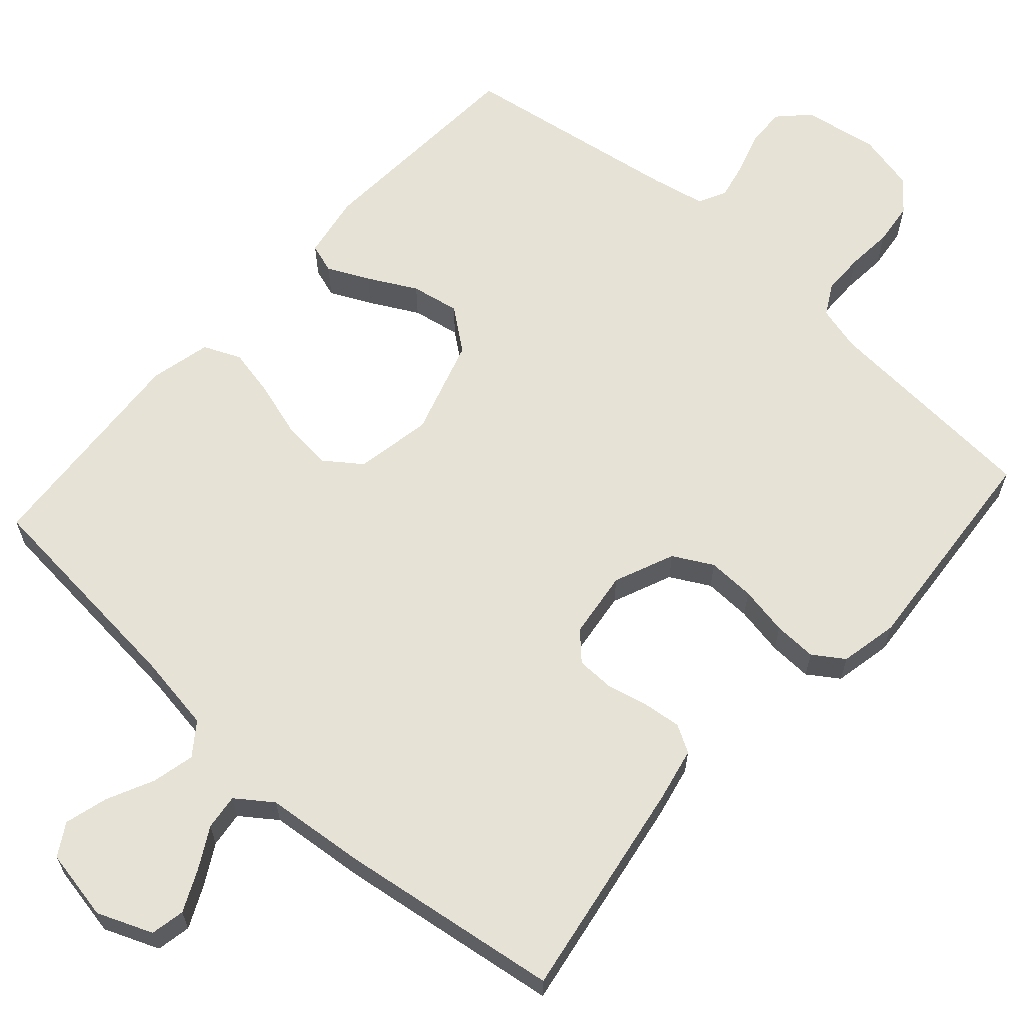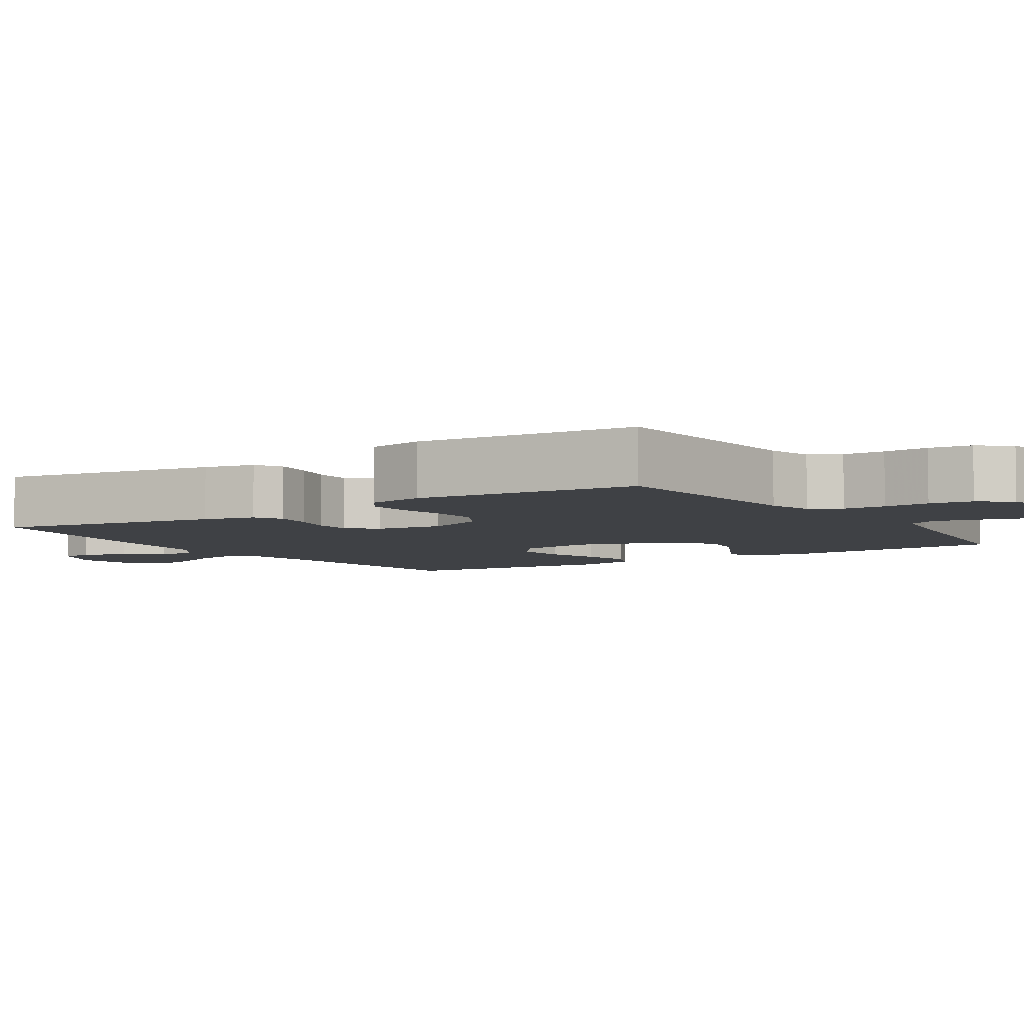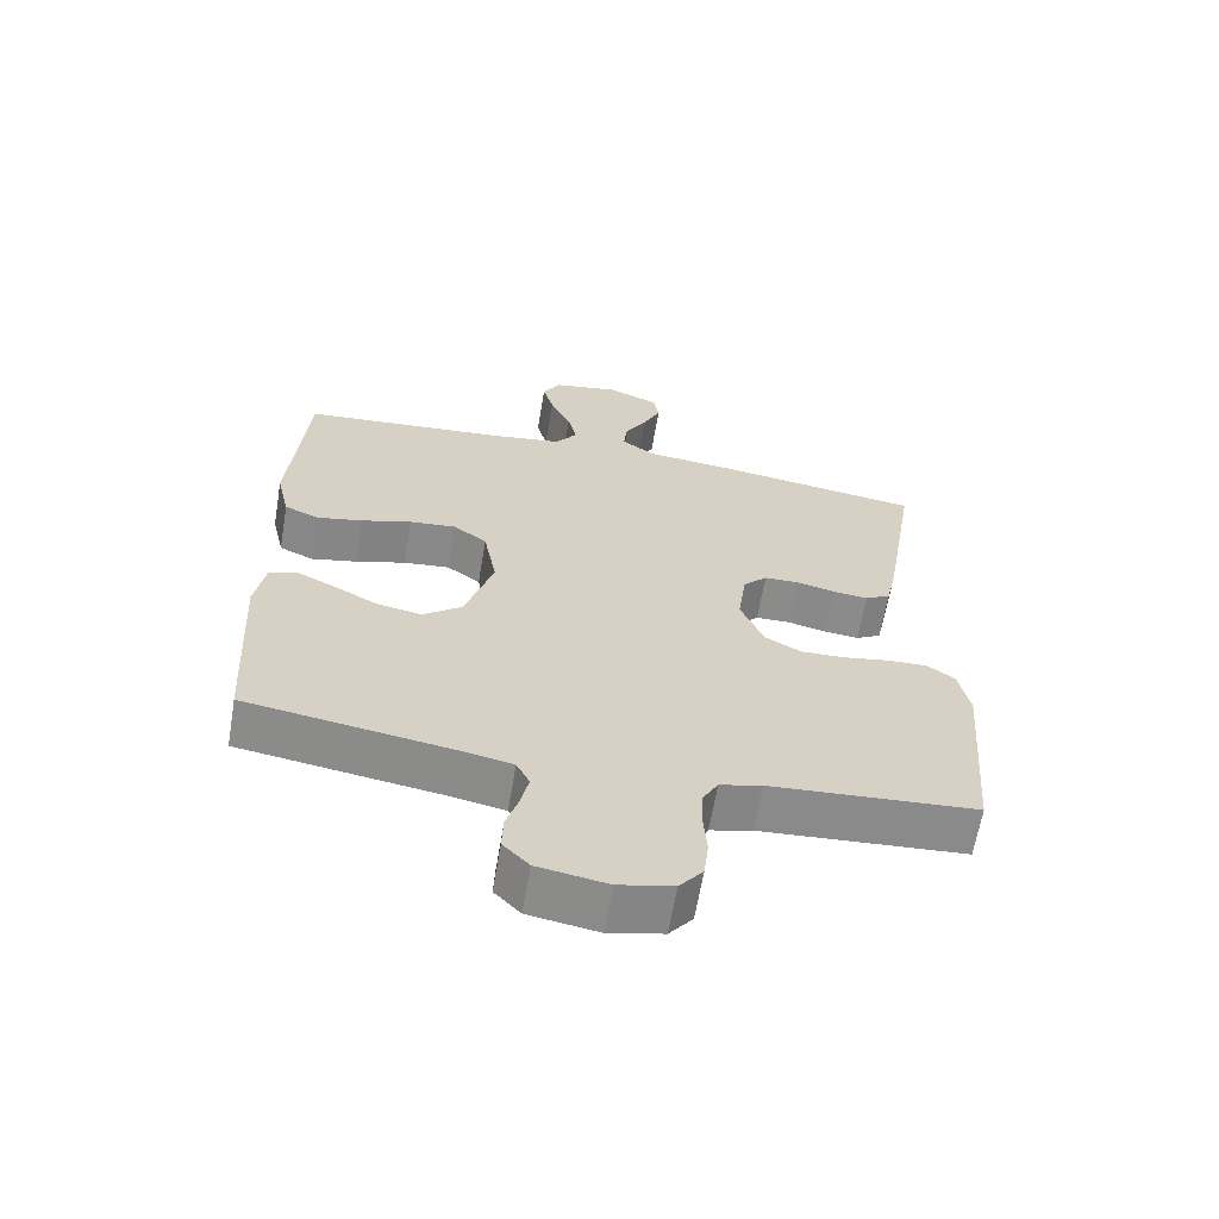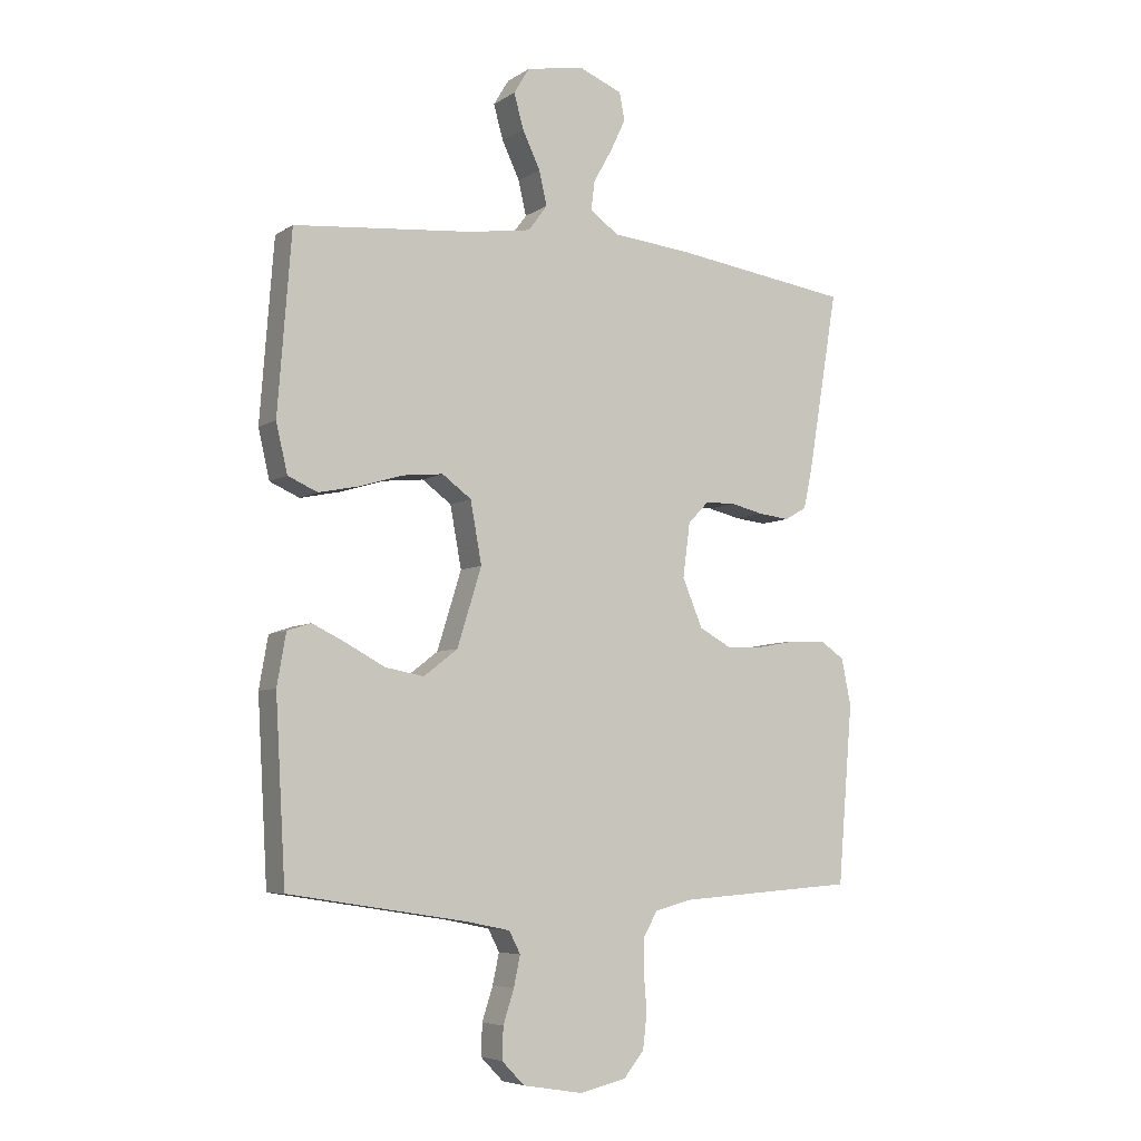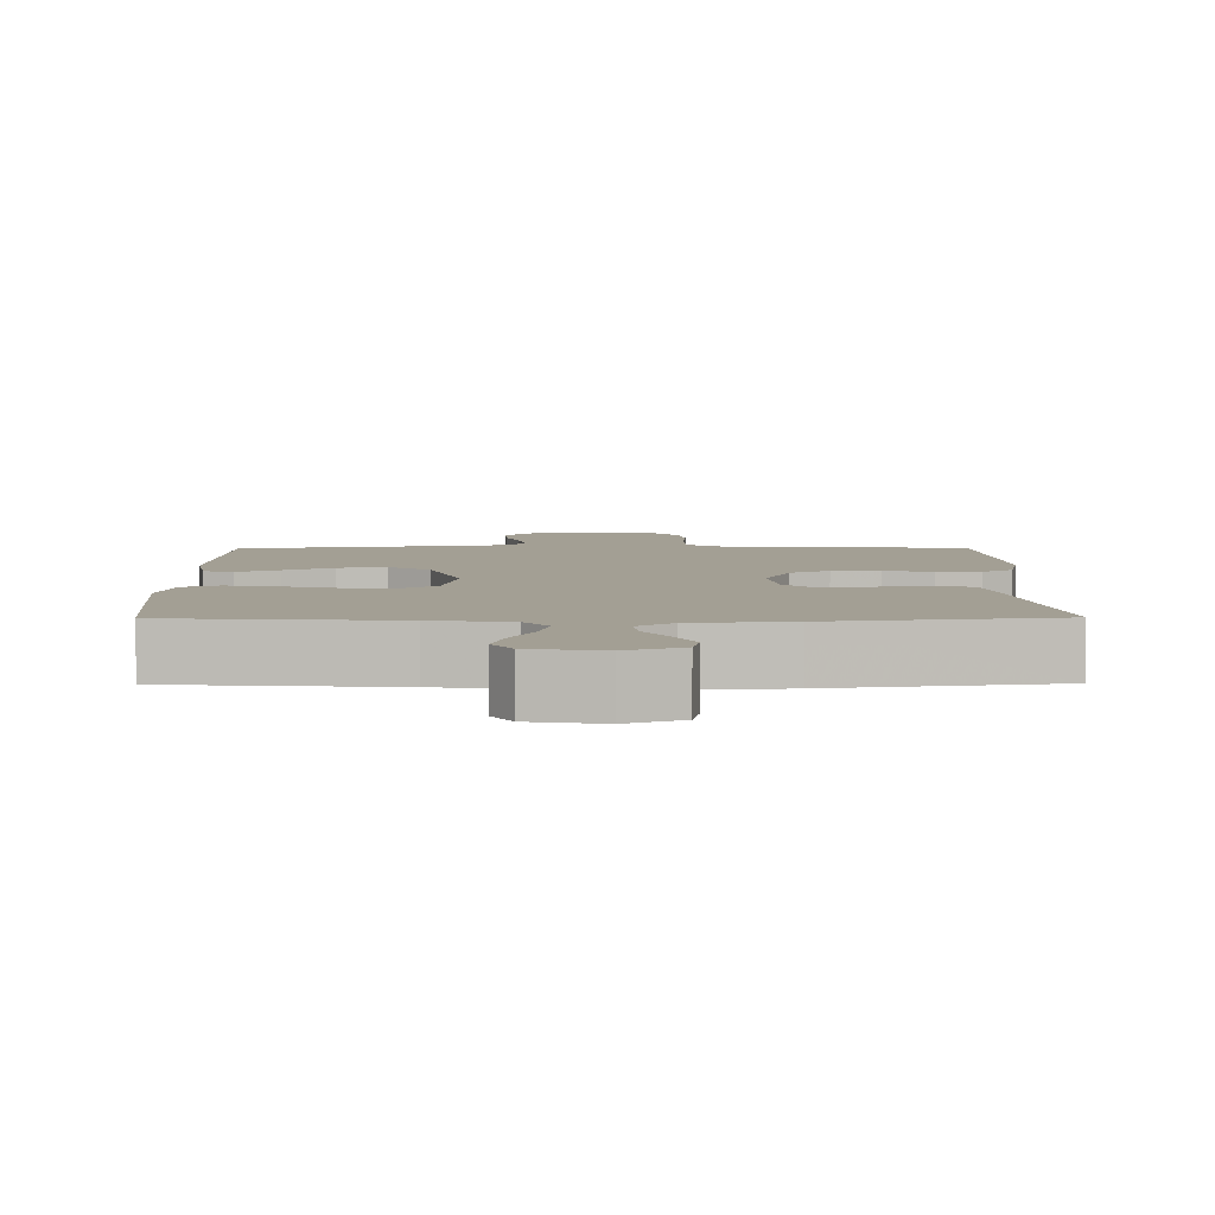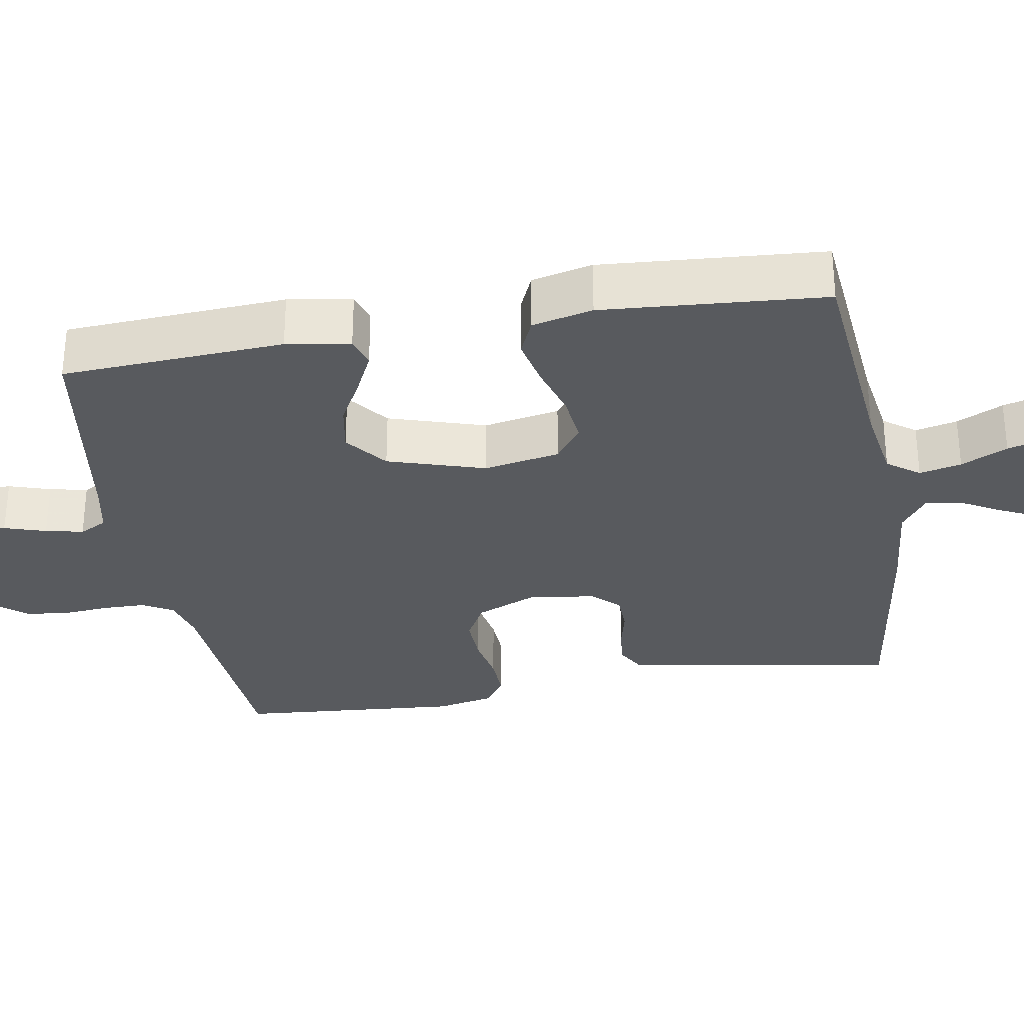
<metadata>
{"format":"obj","ext":"obj","renderer":"f3d","projection":"perspective","resolution":1024,"background":"white","views":[{"elev":63.5,"azim":41.9,"up":"+Y"},{"elev":-5.4,"azim":123.3,"up":"+Y"},{"elev":-63.8,"azim":-9.6,"up":"+Z"},{"elev":-6.0,"azim":-29.5,"up":"+Z"},{"elev":5.3,"azim":-0.6,"up":"+Y"},{"elev":-30.9,"azim":-80.1,"up":"+Y"}]}
</metadata>
<code>
v -0.5 0.07 0.5
v -0.2 0.07 0.527
v -0.095 0.07 0.543
v -0.063 0.07 0.586
v -0.076 0.07 0.643
v -0.106 0.07 0.706
v -0.122 0.07 0.764
v -0.096 0.07 0.807
v 0 0.07 0.825
v 0.074 0.07 0.795
v 0.083 0.07 0.749
v 0.057 0.07 0.694
v 0.026 0.07 0.639
v 0.02 0.07 0.591
v 0.068 0.07 0.556
v 0.2 0.07 0.543
v 0.5 0.07 0.5
v 0.45 0.07 0.2
v 0.435 0.07 0.13
v 0.398 0.07 0.109
v 0.346 0.07 0.115
v 0.291 0.07 0.128
v 0.24 0.07 0.127
v 0.205 0.07 0.091
v 0.193 0.07 0
v 0.227 0.07 -0.081
v 0.28 0.07 -0.11
v 0.344 0.07 -0.108
v 0.41 0.07 -0.096
v 0.468 0.07 -0.094
v 0.509 0.07 -0.122
v 0.525 0.07 -0.2
v 0.5 0.07 -0.5
v 0.2 0.07 -0.521
v 0.139 0.07 -0.537
v 0.116 0.07 -0.578
v 0.115 0.07 -0.635
v 0.12 0.07 -0.697
v 0.113 0.07 -0.755
v 0.079 0.07 -0.797
v 0 0.07 -0.815
v -0.101 0.07 -0.798
v -0.139 0.07 -0.759
v -0.137 0.07 -0.706
v -0.119 0.07 -0.65
v -0.108 0.07 -0.599
v -0.127 0.07 -0.562
v -0.2 0.07 -0.547
v -0.5 0.07 -0.5
v -0.517 0.07 -0.2
v -0.502 0.07 -0.114
v -0.462 0.07 -0.101
v -0.406 0.07 -0.128
v -0.341 0.07 -0.163
v -0.276 0.07 -0.175
v -0.219 0.07 -0.131
v -0.178 0.07 0
v -0.197 0.07 0.103
v -0.246 0.07 0.139
v -0.314 0.07 0.132
v -0.387 0.07 0.11
v -0.454 0.07 0.096
v -0.504 0.07 0.118
v -0.523 0.07 0.2
v -0.5 0 0.5
v -0.2 0 0.527
v -0.095 0 0.543
v -0.063 0 0.586
v -0.076 0 0.643
v -0.106 0 0.706
v -0.122 0 0.764
v -0.096 0 0.807
v 0 0 0.825
v 0.074 0 0.795
v 0.083 0 0.749
v 0.057 0 0.694
v 0.026 0 0.639
v 0.02 0 0.591
v 0.068 0 0.556
v 0.2 0 0.543
v 0.5 0 0.5
v 0.45 0 0.2
v 0.435 0 0.13
v 0.398 0 0.109
v 0.346 0 0.115
v 0.291 0 0.128
v 0.24 0 0.127
v 0.205 0 0.091
v 0.193 0 0
v 0.227 0 -0.081
v 0.28 0 -0.11
v 0.344 0 -0.108
v 0.41 0 -0.096
v 0.468 0 -0.094
v 0.509 0 -0.122
v 0.525 0 -0.2
v 0.5 0 -0.5
v 0.2 0 -0.521
v 0.139 0 -0.537
v 0.116 0 -0.578
v 0.115 0 -0.635
v 0.12 0 -0.697
v 0.113 0 -0.755
v 0.079 0 -0.797
v 0 0 -0.815
v -0.101 0 -0.798
v -0.139 0 -0.759
v -0.137 0 -0.706
v -0.119 0 -0.65
v -0.108 0 -0.599
v -0.127 0 -0.562
v -0.2 0 -0.547
v -0.5 0 -0.5
v -0.517 0 -0.2
v -0.502 0 -0.114
v -0.462 0 -0.101
v -0.406 0 -0.128
v -0.341 0 -0.163
v -0.276 0 -0.175
v -0.219 0 -0.131
v -0.178 0 0
v -0.197 0 0.103
v -0.246 0 0.139
v -0.314 0 0.132
v -0.387 0 0.11
v -0.454 0 0.096
v -0.504 0 0.118
v -0.523 0 0.2
f 63 64 1 2
f 60 61 62 63
f 59 60 63 2
f 58 59 2 3
f 57 58 3 4
f 51 52 53 54
f 49 50 51 54
f 48 49 54 55
f 47 48 55 56
f 42 43 44 45
f 42 45 46
f 41 42 46
f 40 41 46
f 37 38 39 40
f 36 37 40 46
f 35 36 46 47
f 31 32 33 34
f 28 29 30 31
f 27 28 31 34
f 26 27 34 35
f 19 20 21 22
f 17 18 19 22
f 15 16 17 22
f 14 15 22 23
f 10 11 12 13
f 8 9 10 13
f 8 13 14
f 5 6 7 8
f 4 5 8 14
f 57 4 14 23
f 25 26 35 47
f 24 25 47 56
f 23 24 56 57
f 66 65 128 127
f 127 126 125 124
f 66 127 124 123
f 67 66 123 122
f 68 67 122 121
f 118 117 116 115
f 118 115 114 113
f 119 118 113 112
f 120 119 112 111
f 109 108 107 106
f 110 109 106
f 110 106 105
f 110 105 104
f 104 103 102 101
f 110 104 101 100
f 111 110 100 99
f 98 97 96 95
f 95 94 93 92
f 98 95 92 91
f 99 98 91 90
f 86 85 84 83
f 86 83 82 81
f 86 81 80 79
f 87 86 79 78
f 77 76 75 74
f 77 74 73 72
f 78 77 72
f 72 71 70 69
f 78 72 69 68
f 87 78 68 121
f 111 99 90 89
f 120 111 89 88
f 121 120 88 87
f 1 65 66 2
f 2 66 67 3
f 3 67 68 4
f 4 68 69 5
f 5 69 70 6
f 6 70 71 7
f 7 71 72 8
f 8 72 73 9
f 9 73 74 10
f 10 74 75 11
f 11 75 76 12
f 12 76 77 13
f 13 77 78 14
f 14 78 79 15
f 15 79 80 16
f 16 80 81 17
f 17 81 82 18
f 18 82 83 19
f 19 83 84 20
f 20 84 85 21
f 21 85 86 22
f 22 86 87 23
f 23 87 88 24
f 24 88 89 25
f 25 89 90 26
f 26 90 91 27
f 27 91 92 28
f 28 92 93 29
f 29 93 94 30
f 30 94 95 31
f 31 95 96 32
f 32 96 97 33
f 33 97 98 34
f 34 98 99 35
f 35 99 100 36
f 36 100 101 37
f 37 101 102 38
f 38 102 103 39
f 39 103 104 40
f 40 104 105 41
f 41 105 106 42
f 42 106 107 43
f 43 107 108 44
f 44 108 109 45
f 45 109 110 46
f 46 110 111 47
f 47 111 112 48
f 48 112 113 49
f 49 113 114 50
f 50 114 115 51
f 51 115 116 52
f 52 116 117 53
f 53 117 118 54
f 54 118 119 55
f 55 119 120 56
f 56 120 121 57
f 57 121 122 58
f 58 122 123 59
f 59 123 124 60
f 60 124 125 61
f 61 125 126 62
f 62 126 127 63
f 63 127 128 64
f 64 128 65 1

</code>
